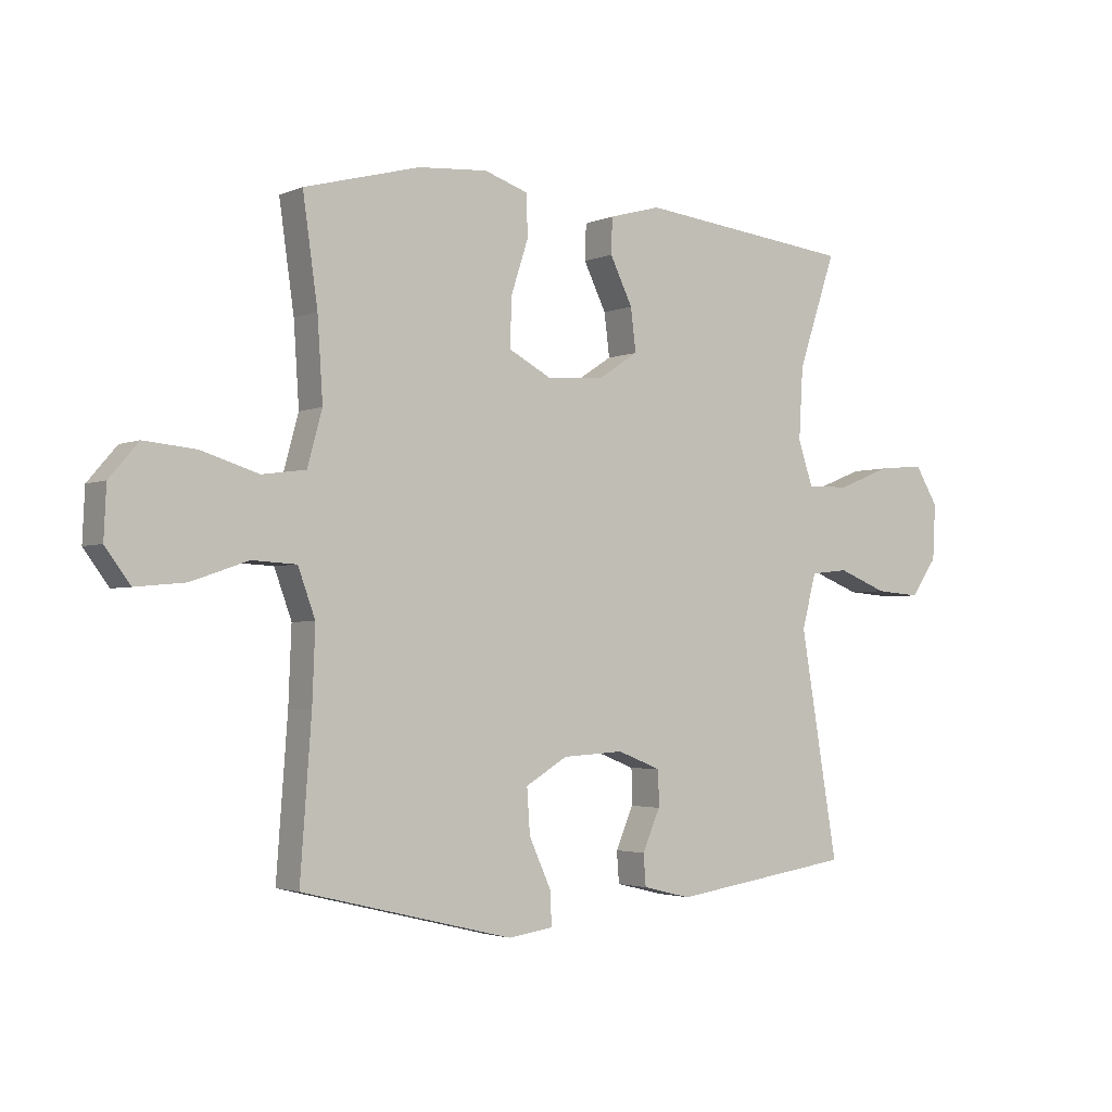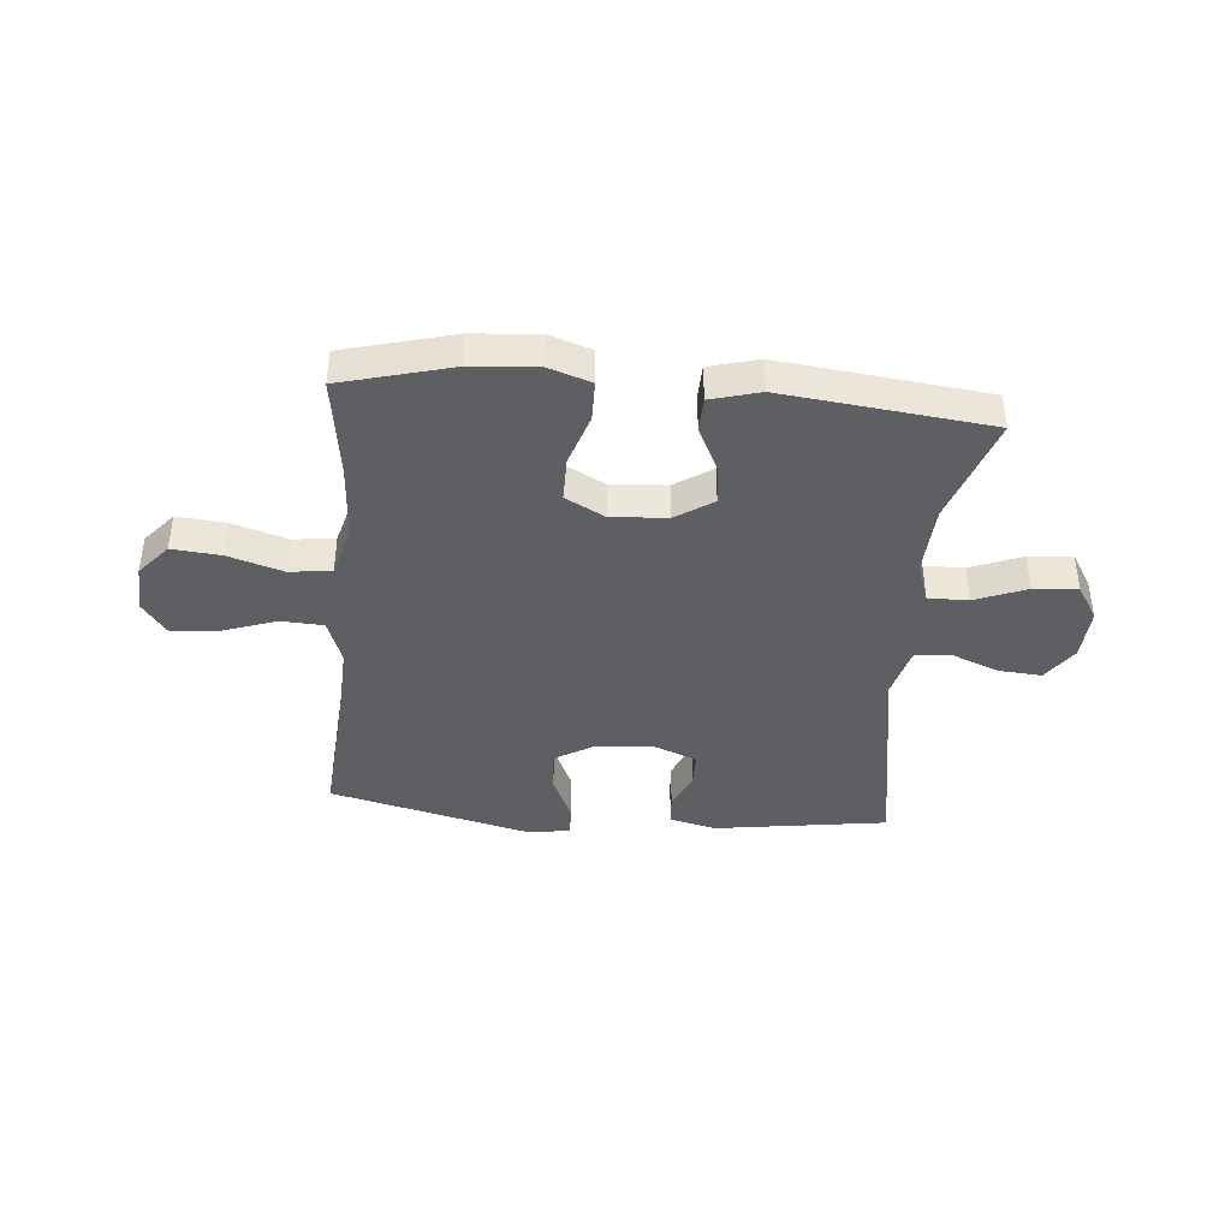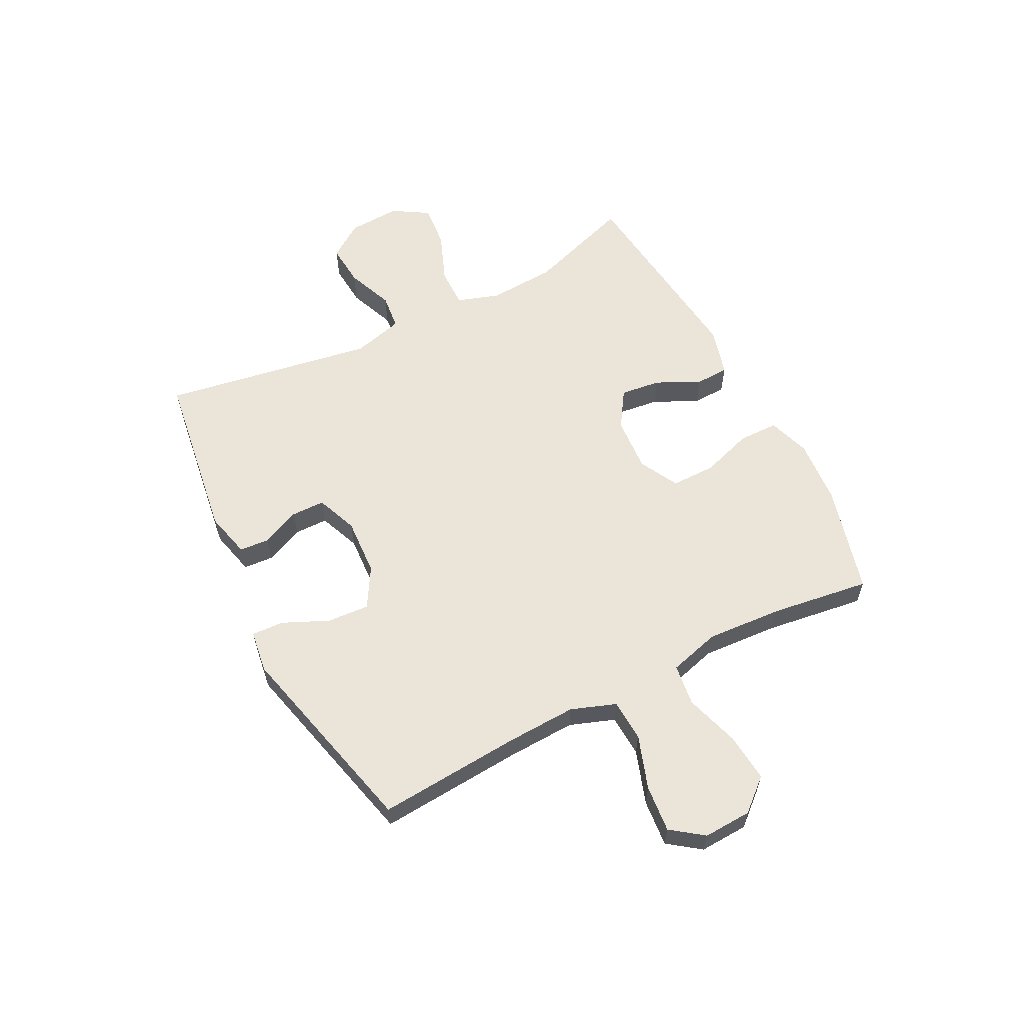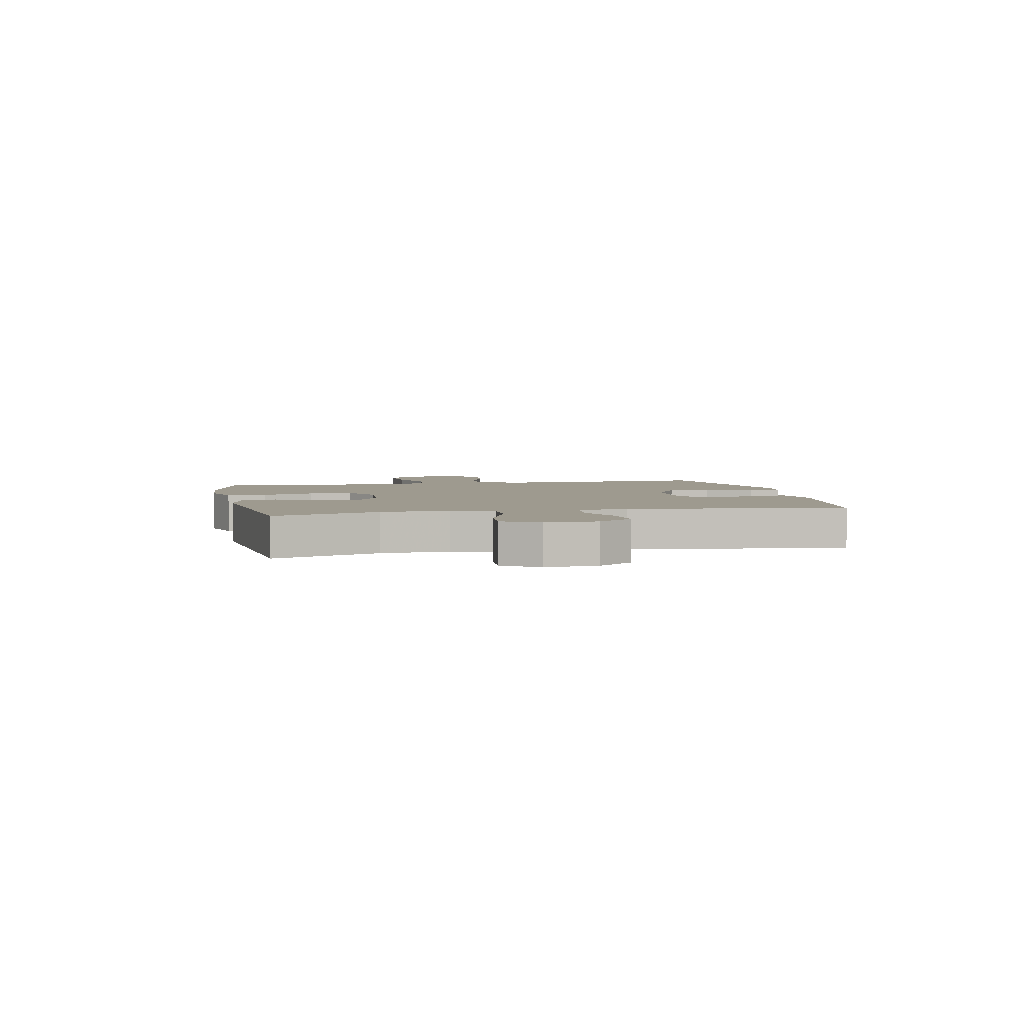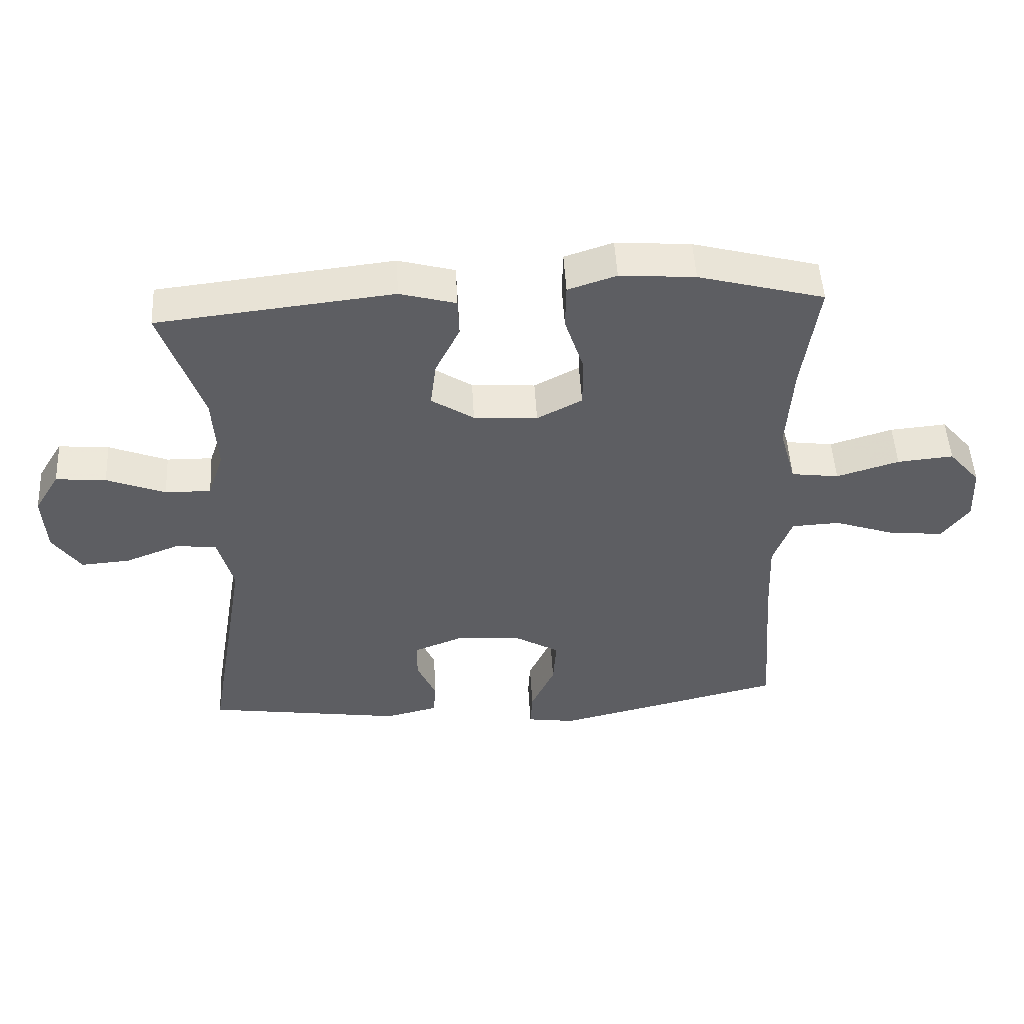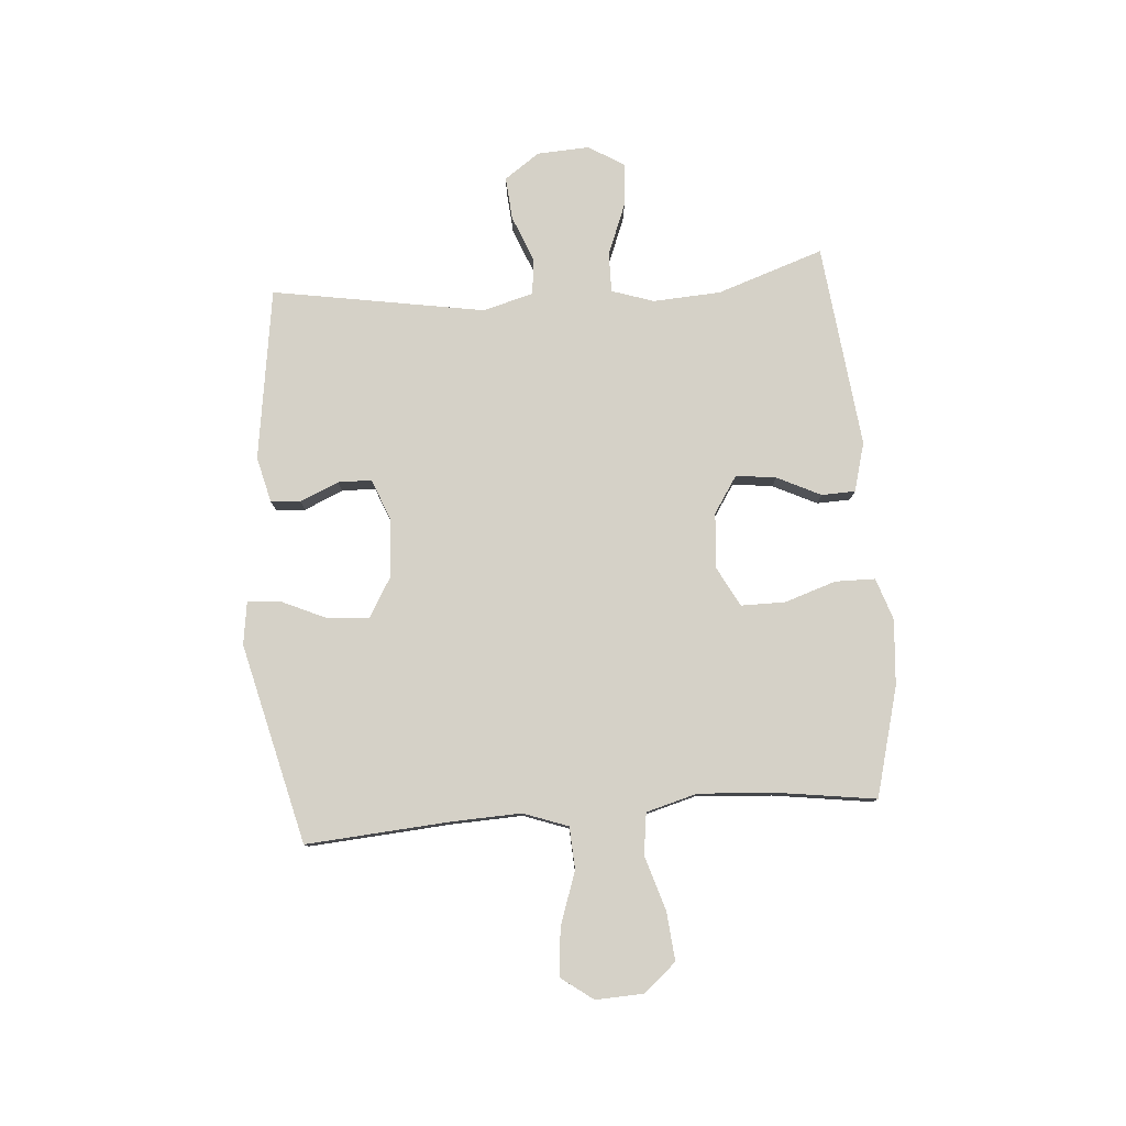
<metadata>
{"format":"obj","ext":"obj","renderer":"f3d","projection":"perspective","resolution":1024,"background":"white","views":[{"elev":-2.7,"azim":-35.0,"up":"+Z"},{"elev":-40.8,"azim":-5.1,"up":"+Y"},{"elev":59.5,"azim":-117.2,"up":"+Y"},{"elev":3.8,"azim":78.5,"up":"+Y"},{"elev":50.3,"azim":176.9,"up":"+Z"},{"elev":79.4,"azim":-94.5,"up":"+Y"}]}
</metadata>
<code>
v 0.5 0.07 -0.5
v 0.193 0.07 -0.545
v 0.111 0.07 -0.525
v 0.107 0.07 -0.472
v 0.137 0.07 -0.403
v 0.136 0.07 -0.343
v 0.062 0.07 -0.314
v -0.041 0.07 -0.32
v -0.112 0.07 -0.362
v -0.107 0.07 -0.437
v -0.07 0.07 -0.519
v -0.067 0.07 -0.576
v -0.143 0.07 -0.587
v -0.5 0.07 -0.5
v -0.481 0.07 -0.244
v -0.476 0.07 -0.119
v -0.505 0.07 -0.039
v -0.58 0.07 -0.035
v -0.676 0.07 -0.068
v -0.76 0.07 -0.076
v -0.802 0.07 -0.019
v -0.798 0.07 0.067
v -0.749 0.07 0.124
v -0.662 0.07 0.116
v -0.565 0.07 0.086
v -0.491 0.07 0.096
v -0.466 0.07 0.187
v -0.475 0.07 0.323
v -0.5 0.07 0.5
v -0.305 0.07 0.552
v -0.188 0.07 0.561
v -0.113 0.07 0.536
v -0.112 0.07 0.465
v -0.142 0.07 0.373
v -0.142 0.07 0.294
v -0.072 0.07 0.257
v 0.027 0.07 0.264
v 0.093 0.07 0.307
v 0.084 0.07 0.379
v 0.046 0.07 0.457
v 0.048 0.07 0.517
v 0.135 0.07 0.541
v 0.5 0.07 0.5
v 0.436 0.07 0.31
v 0.429 0.07 0.189
v 0.454 0.07 0.114
v 0.525 0.07 0.115
v 0.616 0.07 0.151
v 0.694 0.07 0.158
v 0.733 0.07 0.094
v 0.728 0.07 0.001
v 0.684 0.07 -0.062
v 0.608 0.07 -0.056
v 0.524 0.07 -0.023
v 0.46 0.07 -0.03
v 0.436 0.07 -0.121
v 0.5 0 -0.5
v 0.193 0 -0.545
v 0.111 0 -0.525
v 0.107 0 -0.472
v 0.137 0 -0.403
v 0.136 0 -0.343
v 0.062 0 -0.314
v -0.041 0 -0.32
v -0.112 0 -0.362
v -0.107 0 -0.437
v -0.07 0 -0.519
v -0.067 0 -0.576
v -0.143 0 -0.587
v -0.5 0 -0.5
v -0.481 0 -0.244
v -0.476 0 -0.119
v -0.505 0 -0.039
v -0.58 0 -0.035
v -0.676 0 -0.068
v -0.76 0 -0.076
v -0.802 0 -0.019
v -0.798 0 0.067
v -0.749 0 0.124
v -0.662 0 0.116
v -0.565 0 0.086
v -0.491 0 0.096
v -0.466 0 0.187
v -0.475 0 0.323
v -0.5 0 0.5
v -0.305 0 0.552
v -0.188 0 0.561
v -0.113 0 0.536
v -0.112 0 0.465
v -0.142 0 0.373
v -0.142 0 0.294
v -0.072 0 0.257
v 0.027 0 0.264
v 0.093 0 0.307
v 0.084 0 0.379
v 0.046 0 0.457
v 0.048 0 0.517
v 0.135 0 0.541
v 0.5 0 0.5
v 0.436 0 0.31
v 0.429 0 0.189
v 0.454 0 0.114
v 0.525 0 0.115
v 0.616 0 0.151
v 0.694 0 0.158
v 0.733 0 0.094
v 0.728 0 0.001
v 0.684 0 -0.062
v 0.608 0 -0.056
v 0.524 0 -0.023
v 0.46 0 -0.03
v 0.436 0 -0.121
f 52 53 54
f 51 52 54
f 50 51 54
f 49 50 54
f 48 49 54
f 47 48 54
f 46 47 54 55
f 45 46 55 56
f 42 43 44
f 41 42 44
f 40 41 44
f 39 40 44
f 38 39 44 45
f 37 38 45 56
f 32 33 34
f 31 32 34
f 30 31 34
f 29 30 34
f 28 29 34
f 27 28 34 35
f 26 27 35 36
f 23 24 25
f 22 23 25
f 21 22 25
f 20 21 25
f 19 20 25
f 18 19 25
f 17 18 25 26
f 36 37 56
f 26 36 56
f 17 26 56
f 16 17 56
f 13 14 15
f 12 13 15
f 11 12 15
f 10 11 15
f 3 4 5
f 2 3 5
f 1 2 5
f 56 1 5
f 56 5 6
f 9 10 15 16
f 8 9 16
f 7 8 16 56
f 6 7 56
f 110 109 108
f 110 108 107
f 110 107 106
f 110 106 105
f 110 105 104
f 110 104 103
f 111 110 103 102
f 112 111 102 101
f 100 99 98
f 100 98 97
f 100 97 96
f 100 96 95
f 101 100 95 94
f 112 101 94 93
f 90 89 88
f 90 88 87
f 90 87 86
f 90 86 85
f 90 85 84
f 91 90 84 83
f 92 91 83 82
f 81 80 79
f 81 79 78
f 81 78 77
f 81 77 76
f 81 76 75
f 81 75 74
f 82 81 74 73
f 112 93 92
f 112 92 82
f 112 82 73
f 112 73 72
f 71 70 69
f 71 69 68
f 71 68 67
f 71 67 66
f 61 60 59
f 61 59 58
f 61 58 57
f 61 57 112
f 62 61 112
f 72 71 66 65
f 72 65 64
f 112 72 64 63
f 112 63 62
f 1 57 58 2
f 2 58 59 3
f 3 59 60 4
f 4 60 61 5
f 5 61 62 6
f 6 62 63 7
f 7 63 64 8
f 8 64 65 9
f 9 65 66 10
f 10 66 67 11
f 11 67 68 12
f 12 68 69 13
f 13 69 70 14
f 14 70 71 15
f 15 71 72 16
f 16 72 73 17
f 17 73 74 18
f 18 74 75 19
f 19 75 76 20
f 20 76 77 21
f 21 77 78 22
f 22 78 79 23
f 23 79 80 24
f 24 80 81 25
f 25 81 82 26
f 26 82 83 27
f 27 83 84 28
f 28 84 85 29
f 29 85 86 30
f 30 86 87 31
f 31 87 88 32
f 32 88 89 33
f 33 89 90 34
f 34 90 91 35
f 35 91 92 36
f 36 92 93 37
f 37 93 94 38
f 38 94 95 39
f 39 95 96 40
f 40 96 97 41
f 41 97 98 42
f 42 98 99 43
f 43 99 100 44
f 44 100 101 45
f 45 101 102 46
f 46 102 103 47
f 47 103 104 48
f 48 104 105 49
f 49 105 106 50
f 50 106 107 51
f 51 107 108 52
f 52 108 109 53
f 53 109 110 54
f 54 110 111 55
f 55 111 112 56
f 56 112 57 1

</code>
